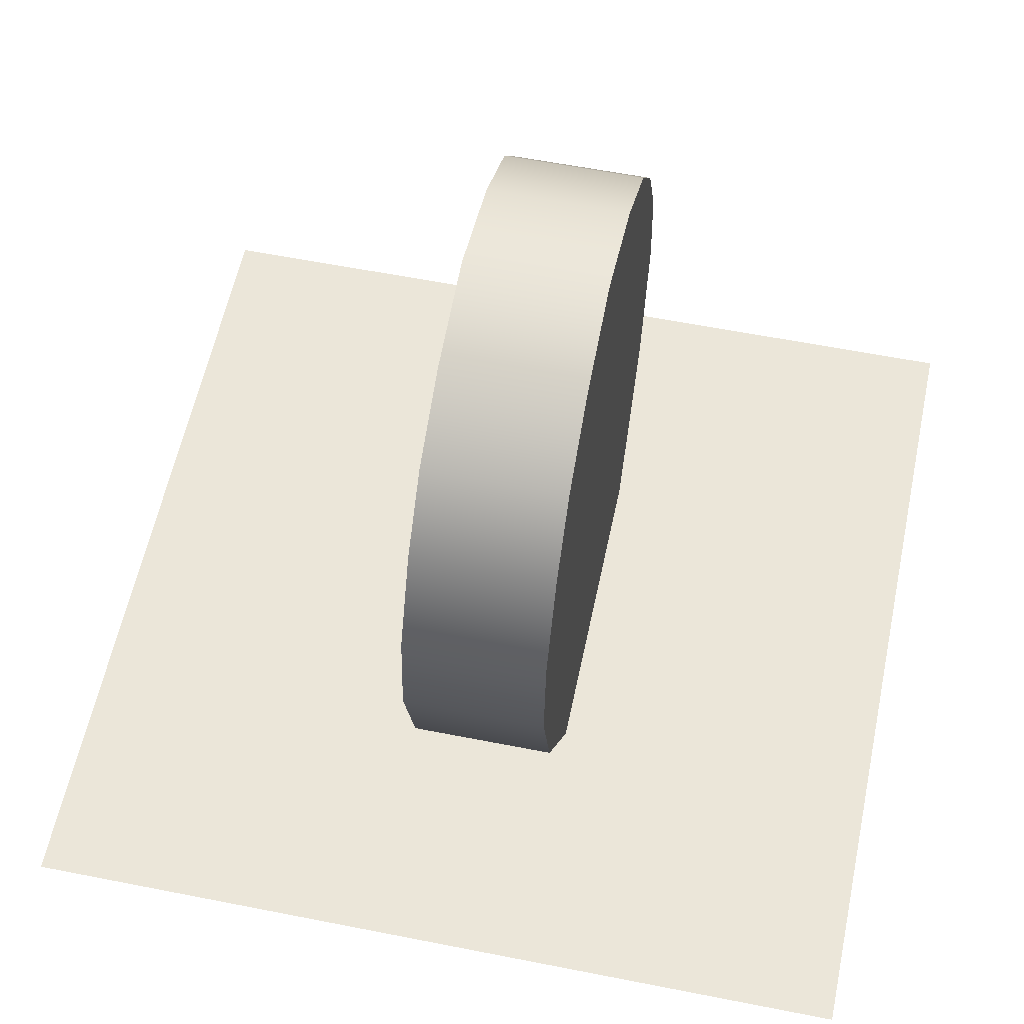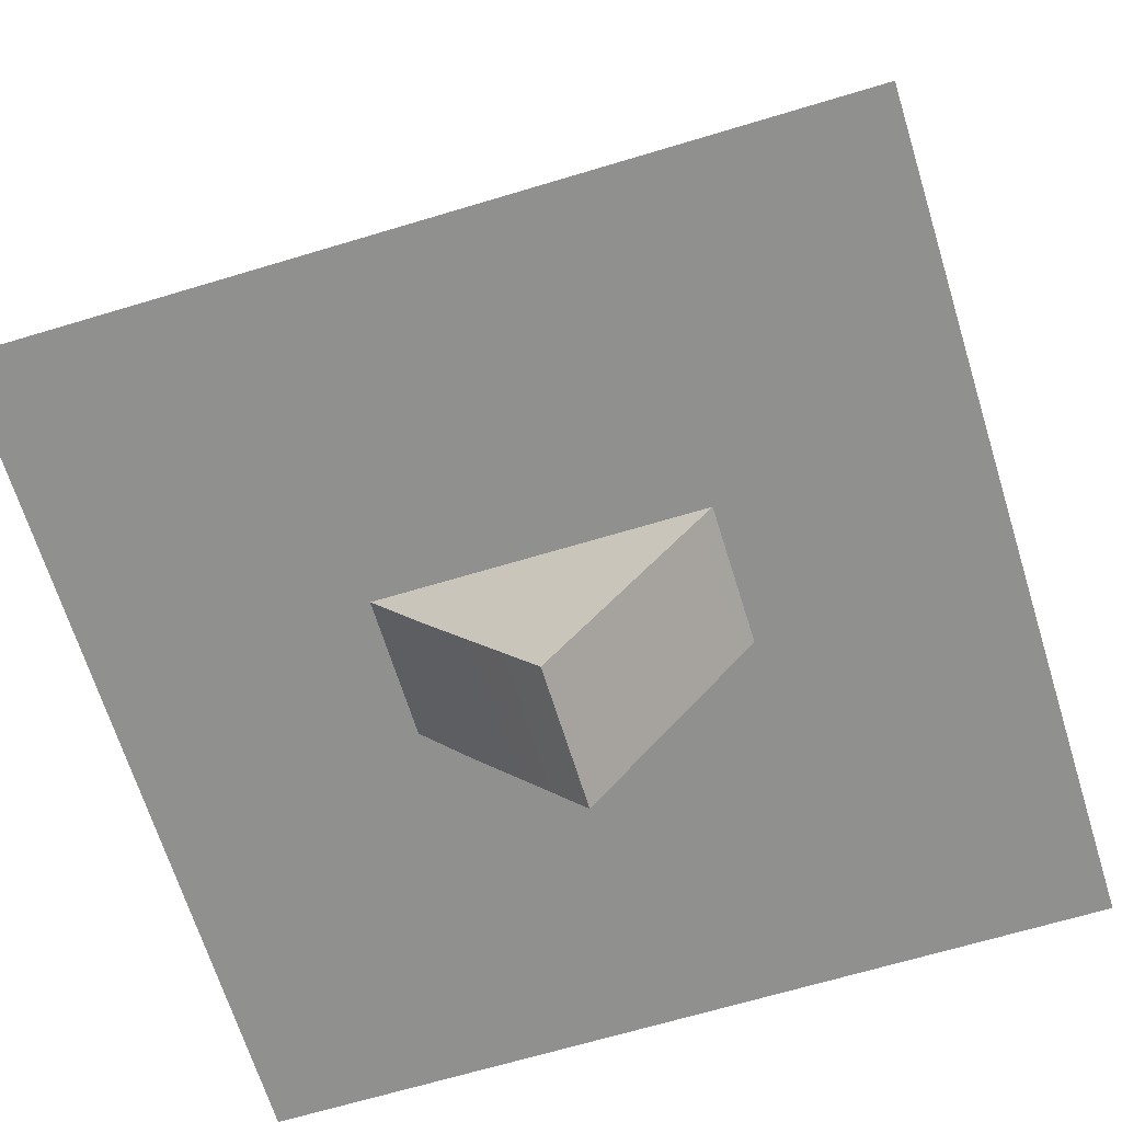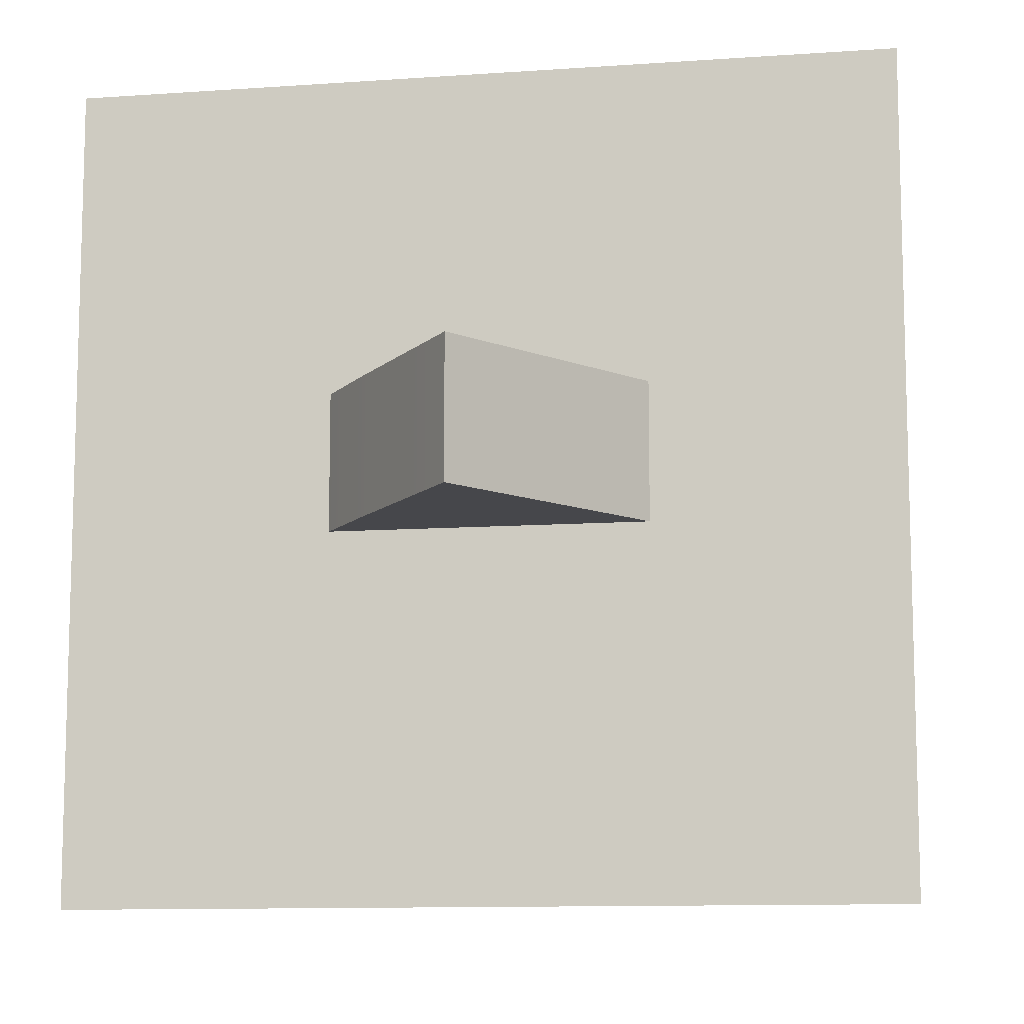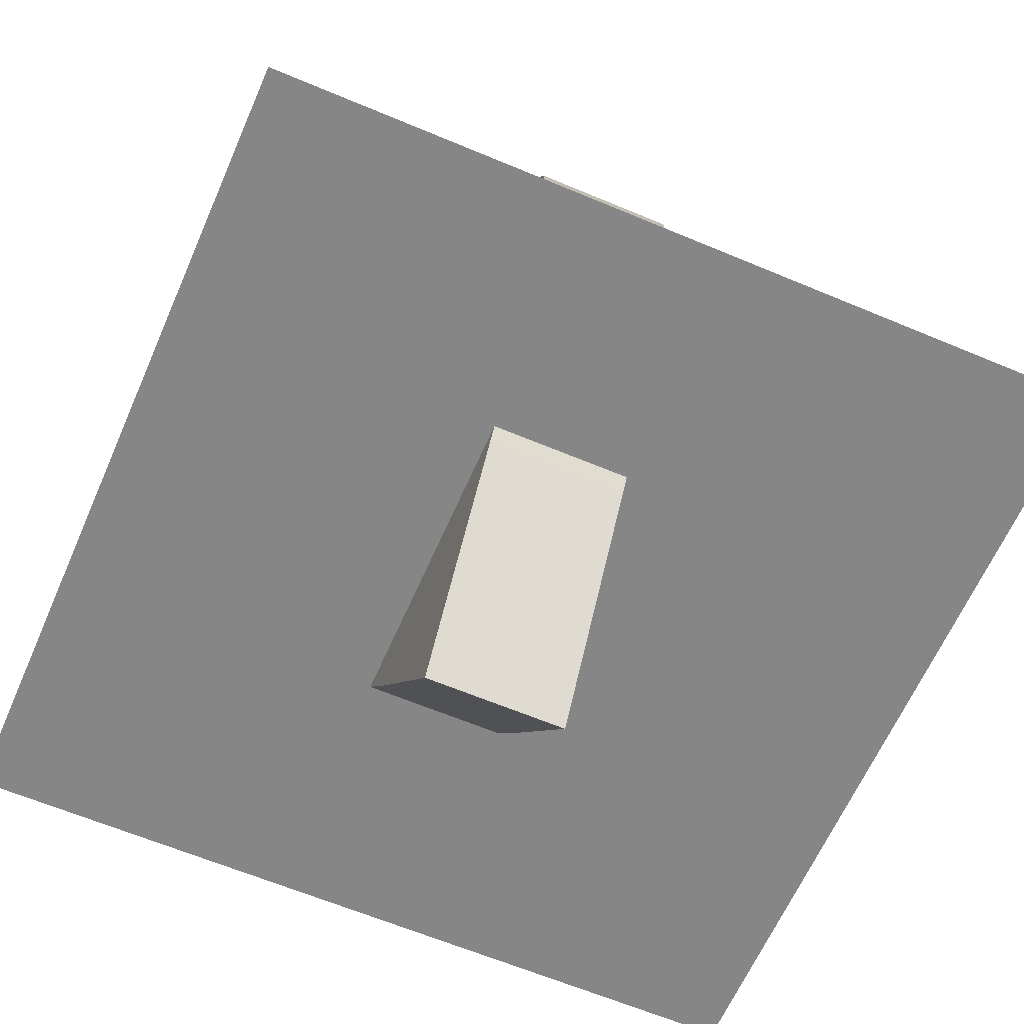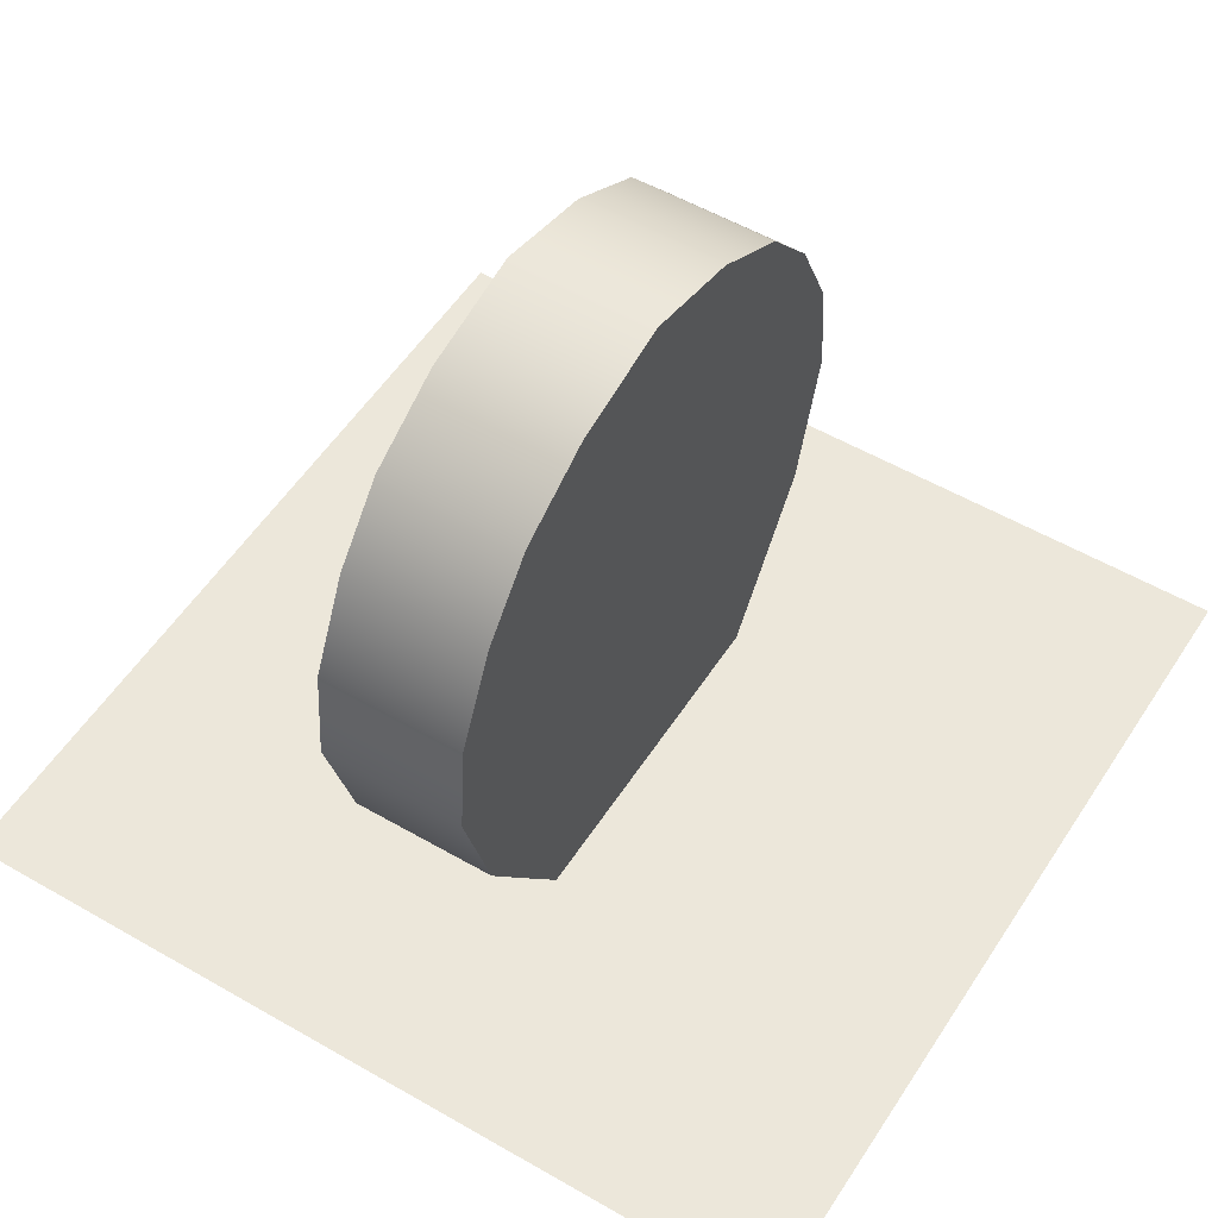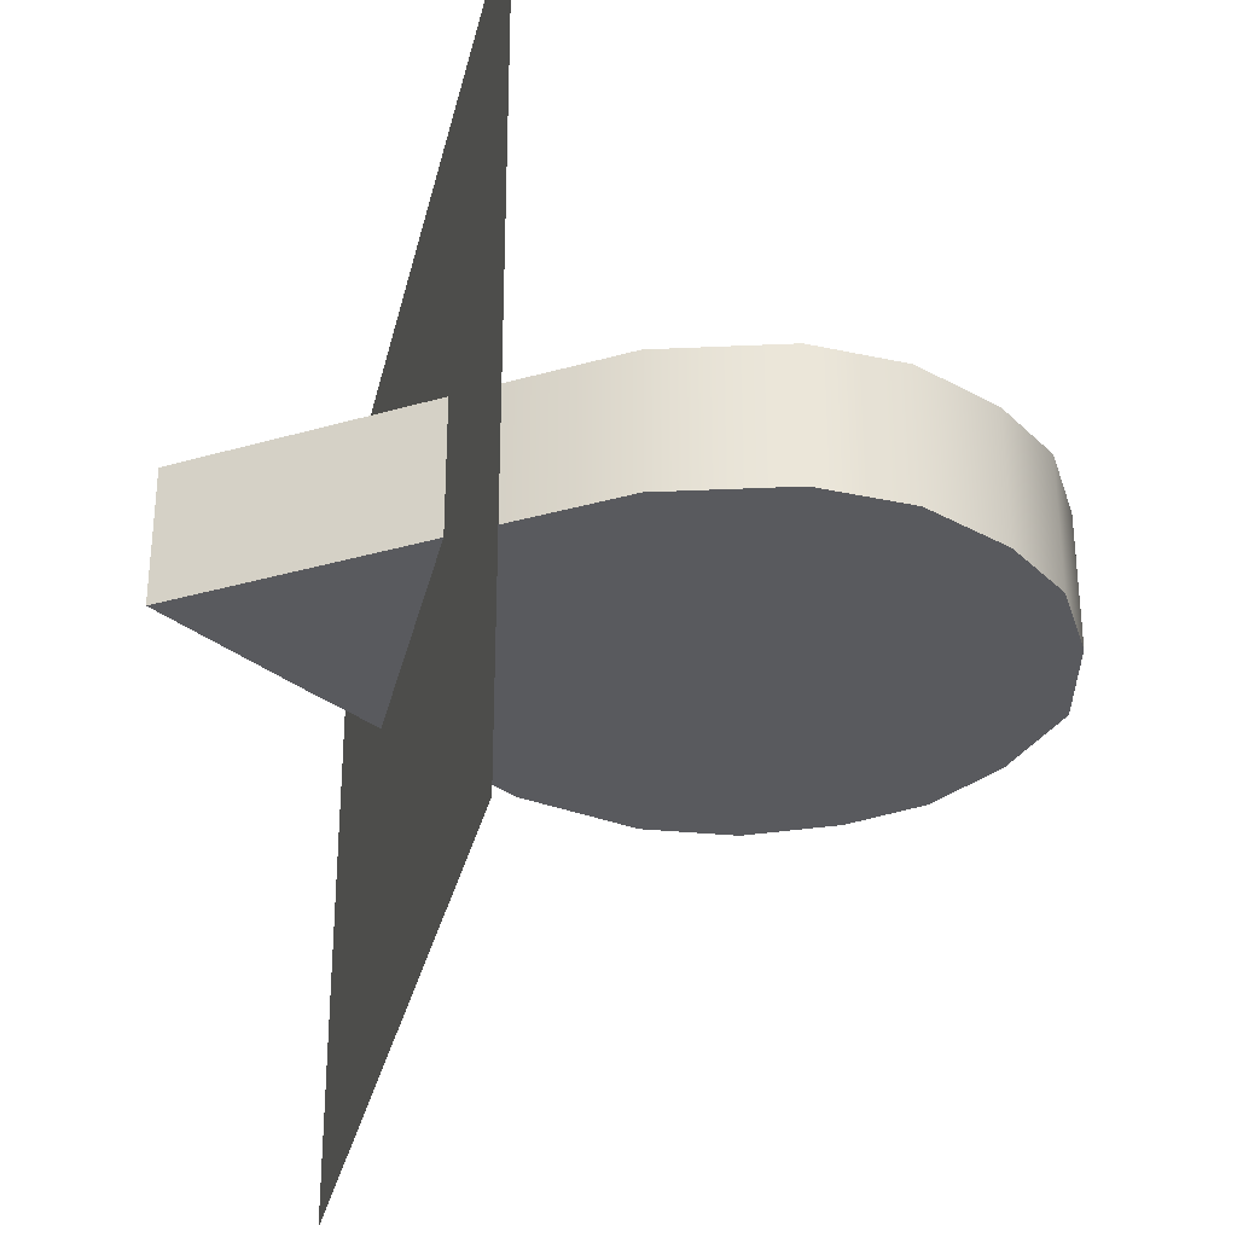
<metadata>
{"format":"obj","ext":"obj","renderer":"f3d","projection":"perspective","resolution":1024,"background":"white","views":[{"elev":57.5,"azim":-78.3,"up":"+Y"},{"elev":-65.5,"azim":17.0,"up":"+Y"},{"elev":-10.7,"azim":10.1,"up":"+Z"},{"elev":-62.0,"azim":66.7,"up":"+Y"},{"elev":53.2,"azim":121.9,"up":"+Y"},{"elev":-31.6,"azim":77.3,"up":"+Z"}]}
</metadata>
<code>
g default
v -0.0848 0.04521 0.08155
v 0.0832 0.04521 0.08155
v -0.0848 0.04521 -0.08645
v 0.0832 0.04521 -0.08645
v 0.000427 0.1638 0.01581
v 0.06035 0.09893 0.01581
v 0.001297 0.000102 0.01581
v 0.03917 0.05392 0.01581
v 0.03907 0.1494 0.01581
v 0.0224 0.1587 0.01581
v 0.05292 0.07373 0.01581
v 0.0588 0.1183 0.01581
v 0.05026 0.1363 0.01581
v 0.000427 0.1042 0.01581
v 0.000427 0.06136 0.01581
v 0.02174 0.06747 0.01581
v 0.04145 0.09556 0.01581
v 0.04208 0.1101 0.01581
v 0.03725 0.1235 0.01581
v 0.02949 0.1334 0.01581
v 0.01699 0.1404 0.01581
v 0.000427 0.1441 0.01581
v 0.03402 0.0788 0.01581
v 0.01173 0.06282 0.01581
v 0.02249 0.03021 0.01581
v -0.05863 0.09893 0.01581
v -0.03745 0.05392 0.01581
v -0.03735 0.1494 0.01581
v -0.02067 0.1587 0.01581
v -0.05119 0.07373 0.01581
v -0.05708 0.1183 0.01581
v -0.04854 0.1363 0.01581
v -0.02002 0.06747 0.01581
v -0.03972 0.09556 0.01581
v -0.04036 0.1101 0.01581
v -0.03553 0.1235 0.01581
v -0.02777 0.1334 0.01581
v -0.01527 0.1404 0.01581
v -0.03229 0.0788 0.01581
v -0.01 0.06282 0.01581
v -0.02076 0.03021 0.01581
v 0.000427 0.1042 -0.01226
v 0.01173 0.06282 -0.01226
v 0.02174 0.06747 -0.01226
v 0.03402 0.0788 -0.01226
v 0.04145 0.09556 -0.01226
v 0.04208 0.1101 -0.01226
v 0.03725 0.1235 -0.01226
v 0.02949 0.1334 -0.01226
v 0.01699 0.1404 -0.01226
v 0.000427 0.1441 -0.01226
v 0.02249 0.03021 -0.01226
v 0.03917 0.05392 -0.01226
v 0.05292 0.07373 -0.01226
v 0.06035 0.09893 -0.01226
v 0.0588 0.1183 -0.01226
v 0.05026 0.1363 -0.01226
v 0.03907 0.1494 -0.01226
v 0.0224 0.1587 -0.01226
v 0.000427 0.1638 -0.01226
v 0.000427 0.06136 -0.01226
v 0.001297 0.000102 -0.01226
v -0.02002 0.06747 -0.01226
v -0.01 0.06282 -0.01226
v -0.03229 0.0788 -0.01226
v -0.03972 0.09556 -0.01226
v -0.04036 0.1101 -0.01226
v -0.03553 0.1235 -0.01226
v -0.02777 0.1334 -0.01226
v -0.01527 0.1404 -0.01226
v -0.03745 0.05392 -0.01226
v -0.02076 0.03021 -0.01226
v -0.05119 0.07373 -0.01226
v -0.05863 0.09893 -0.01226
v -0.05708 0.1183 -0.01226
v -0.04854 0.1363 -0.01226
v -0.03735 0.1494 -0.01226
v -0.02067 0.1587 -0.01226
g pCube2
f 3 4 1
f 4 2 1
f 42 44 43
f 42 45 44
f 42 46 45
f 42 47 46
f 42 48 47
f 42 49 48
f 42 50 49
f 42 51 50
f 44 53 43
f 43 53 52
f 54 53 45
f 45 53 44
f 55 54 46
f 46 54 45
f 56 55 47
f 47 55 46
f 57 56 48
f 48 56 47
f 58 57 49
f 49 57 48
f 59 58 50
f 50 58 49
f 60 59 51
f 51 59 50
f 61 42 43
f 62 61 52
f 52 61 43
f 42 64 63
f 42 63 65
f 42 65 66
f 42 66 67
f 42 67 68
f 42 68 69
f 42 69 70
f 42 70 51
f 72 71 64
f 64 71 63
f 73 65 71
f 71 65 63
f 65 73 66
f 66 73 74
f 66 74 67
f 67 74 75
f 67 75 68
f 68 75 76
f 68 76 69
f 69 76 77
f 69 77 70
f 70 77 78
f 70 78 51
f 51 78 60
f 61 64 42
f 62 72 61
f 61 72 64
f 14 24 16
f 14 16 23
f 14 23 17
f 14 17 18
f 14 18 19
f 14 19 20
f 14 20 21
f 14 21 22
f 25 8 24
f 24 8 16
f 11 23 8
f 8 23 16
f 23 11 17
f 17 11 6
f 17 6 18
f 18 6 12
f 18 12 19
f 19 12 13
f 19 13 20
f 20 13 9
f 20 9 21
f 21 9 10
f 21 10 22
f 22 10 5
f 15 24 14
f 7 25 15
f 15 25 24
f 14 33 40
f 14 39 33
f 14 34 39
f 14 35 34
f 14 36 35
f 14 37 36
f 14 38 37
f 14 22 38
f 33 27 40
f 40 27 41
f 30 27 39
f 39 27 33
f 26 30 34
f 34 30 39
f 31 26 35
f 35 26 34
f 32 31 36
f 36 31 35
f 28 32 37
f 37 32 36
f 29 28 38
f 38 28 37
f 5 29 22
f 22 29 38
f 15 14 40
f 7 15 41
f 41 15 40
f 25 52 8
f 8 52 53
f 8 53 11
f 11 53 54
f 11 54 6
f 6 54 55
f 6 55 12
f 12 55 56
f 12 56 13
f 13 56 57
f 13 57 9
f 9 57 58
f 9 58 10
f 10 58 59
f 10 59 5
f 5 59 60
f 7 62 25
f 25 62 52
f 27 71 41
f 41 71 72
f 30 73 27
f 27 73 71
f 26 74 30
f 30 74 73
f 31 75 26
f 26 75 74
f 32 76 31
f 31 76 75
f 28 77 32
f 32 77 76
f 29 78 28
f 28 78 77
f 5 60 29
f 29 60 78
f 41 72 7
f 7 72 62

</code>
